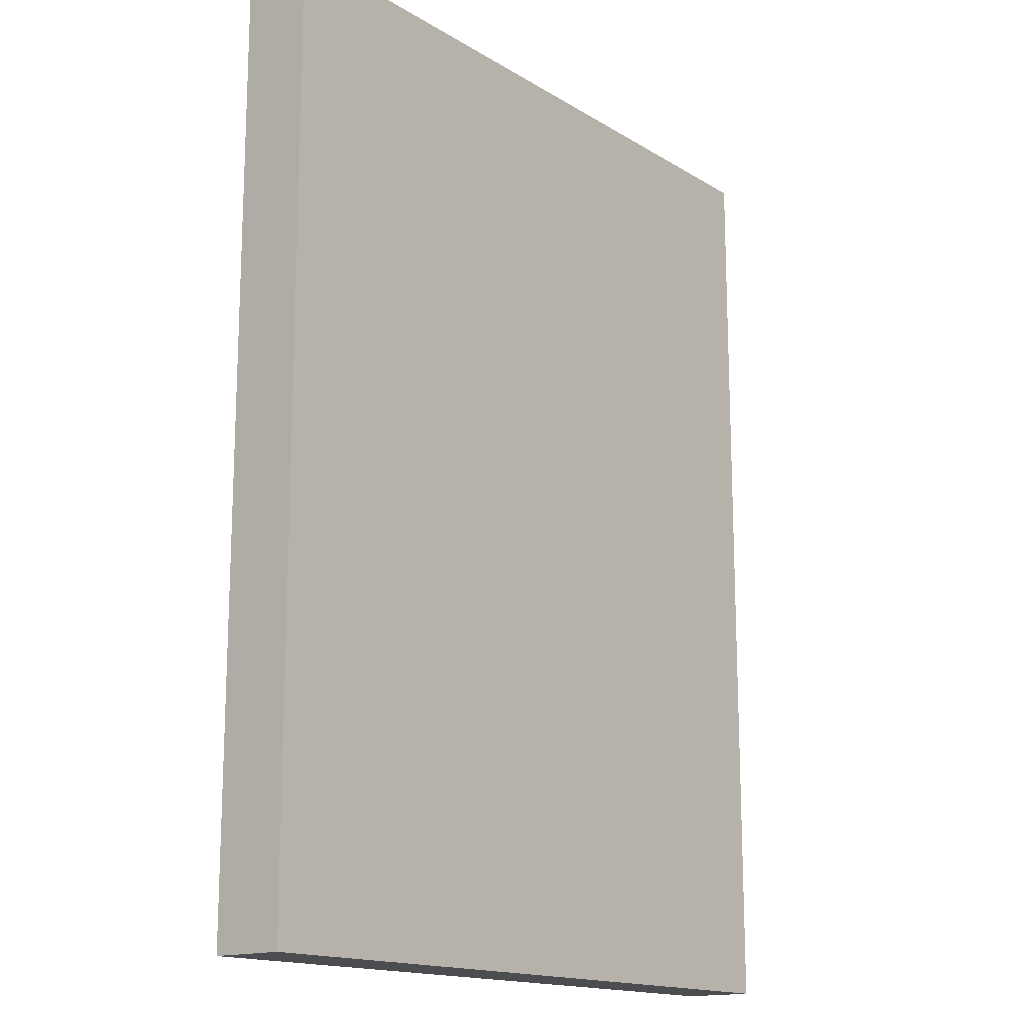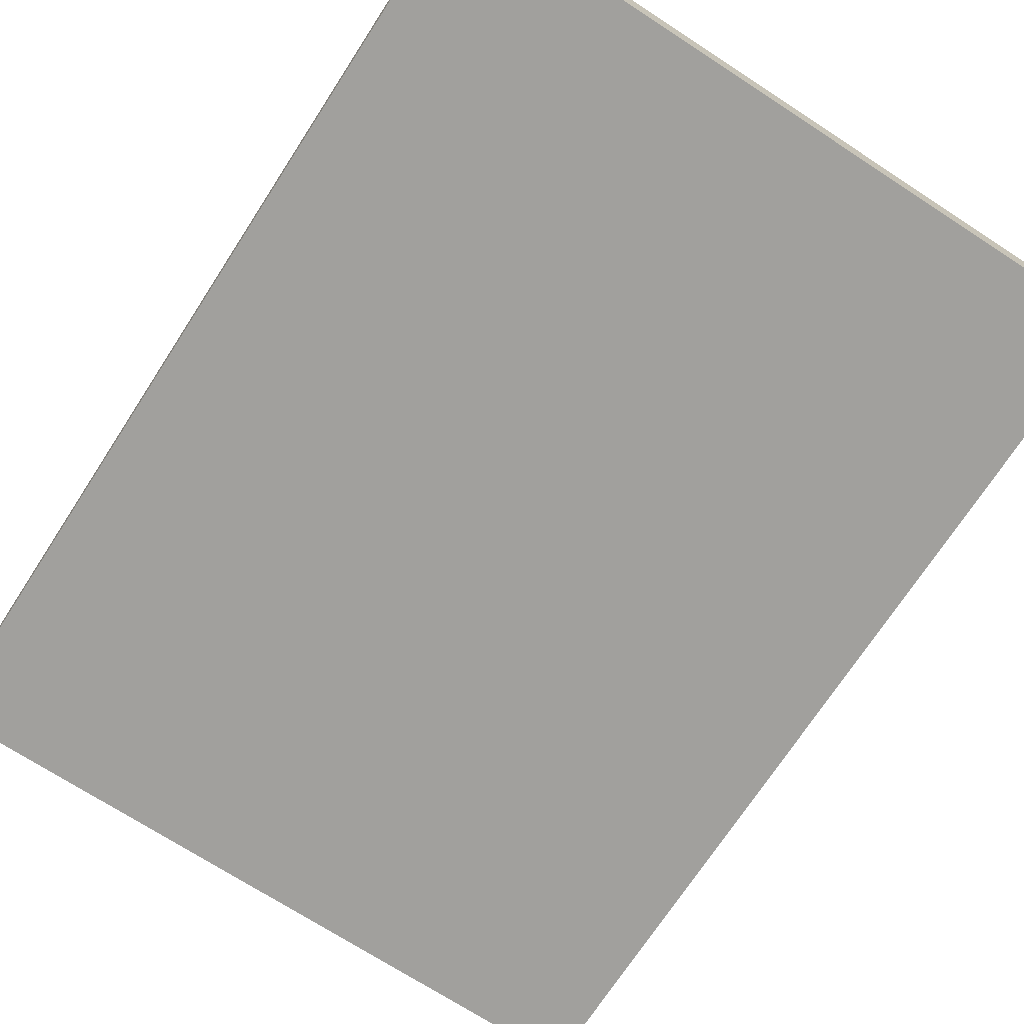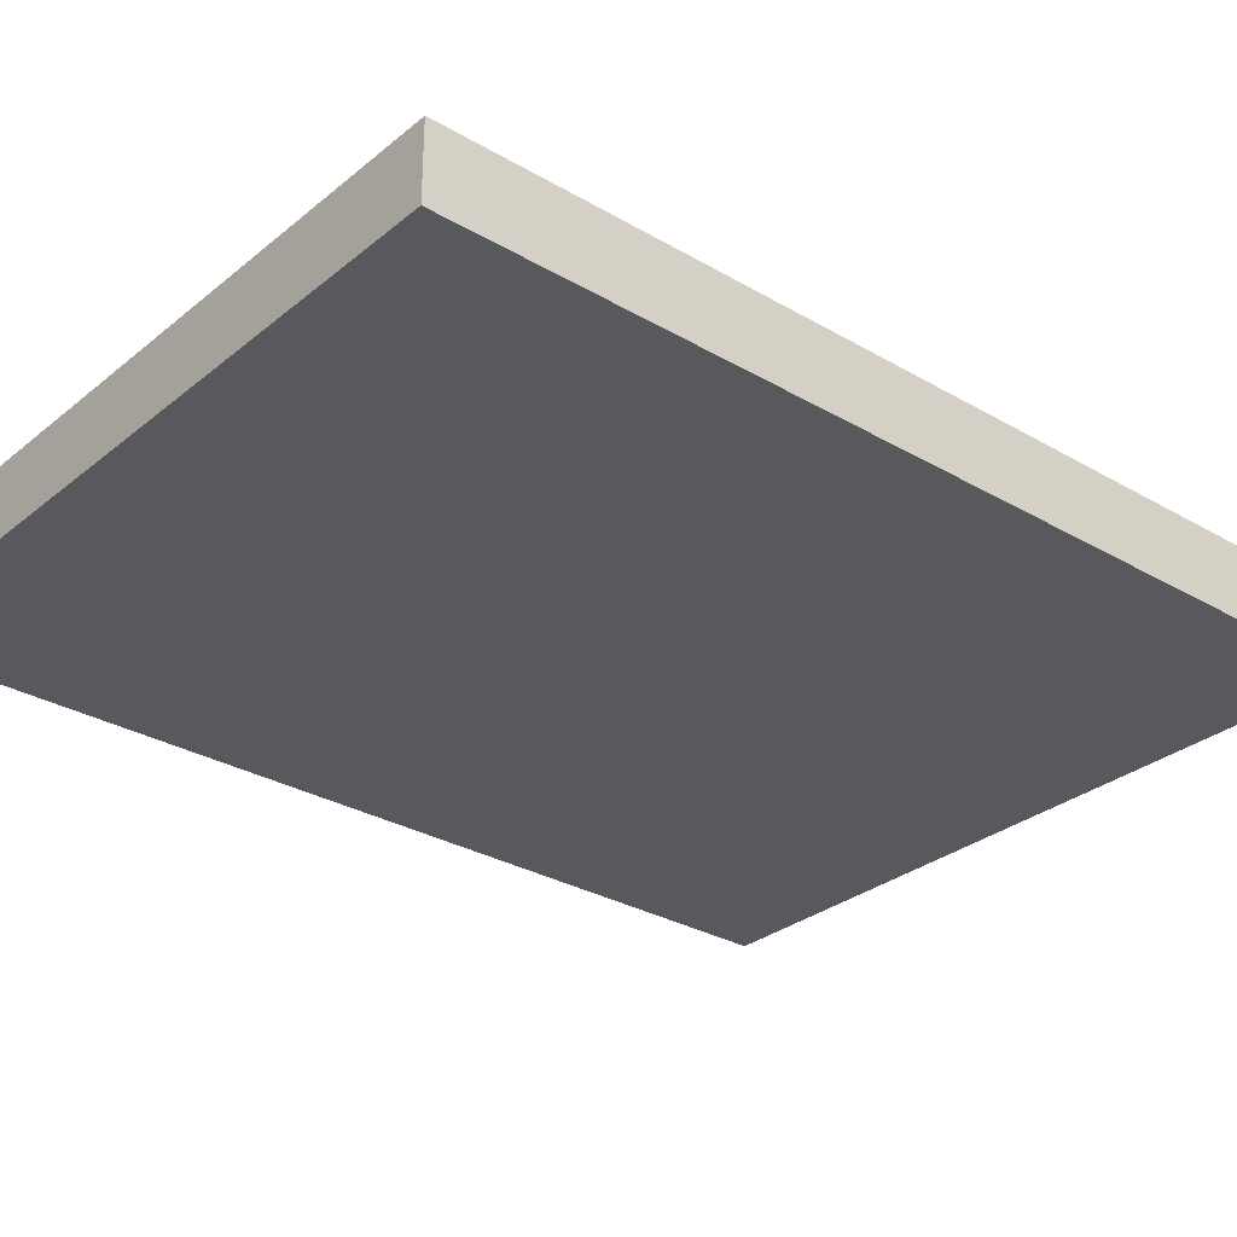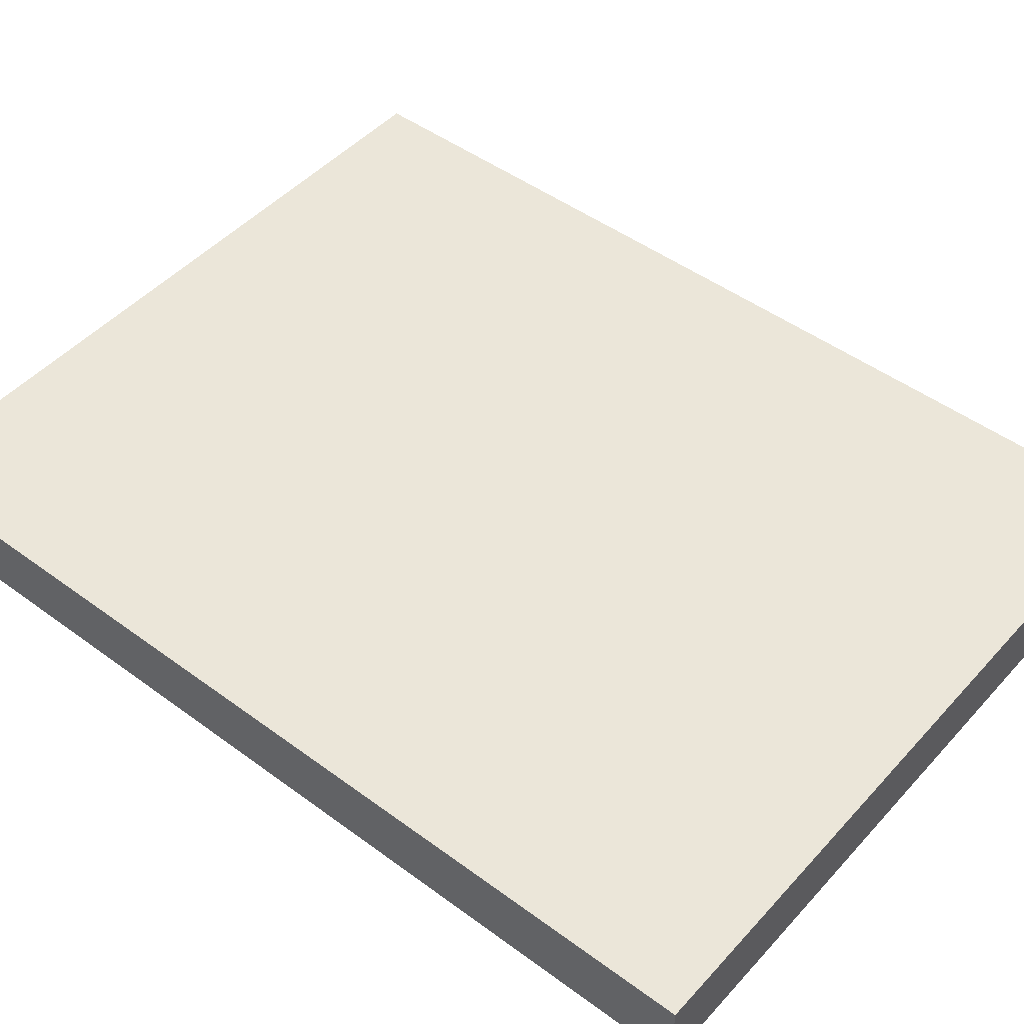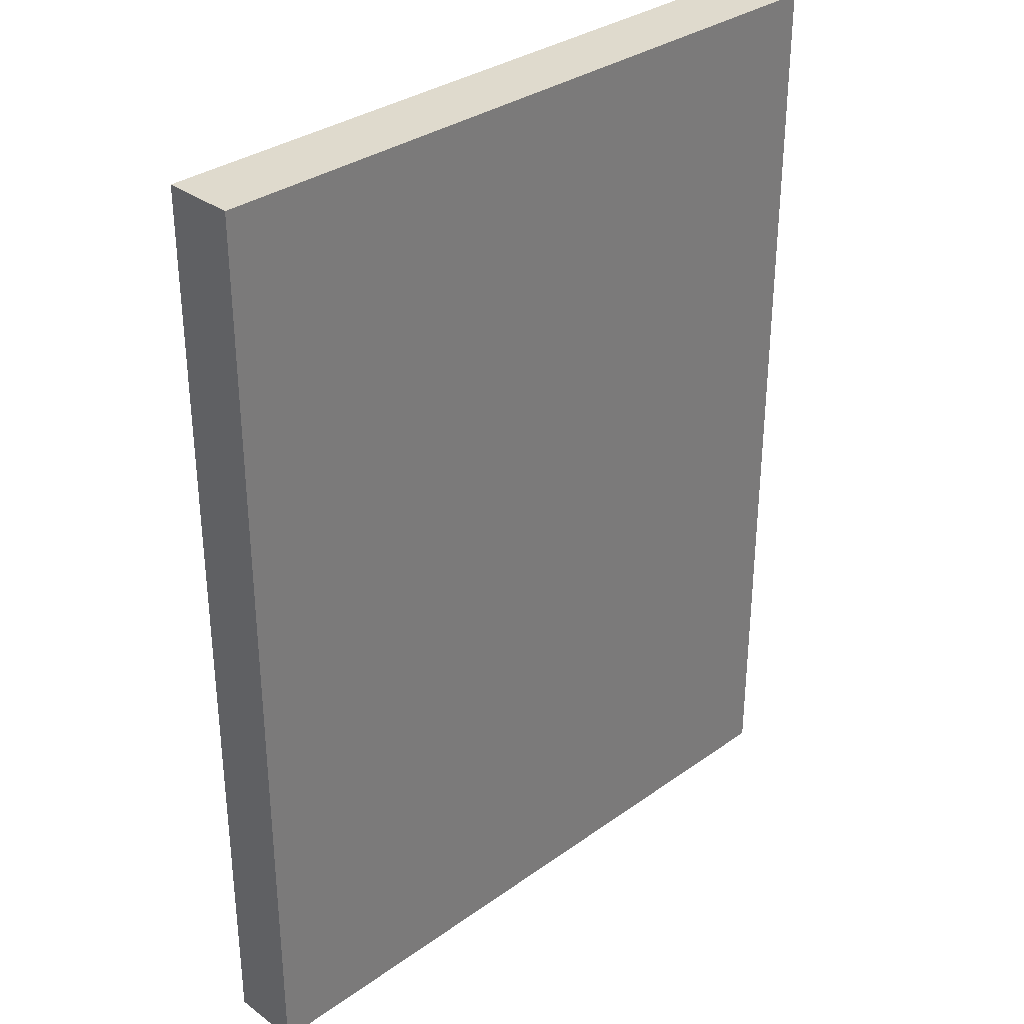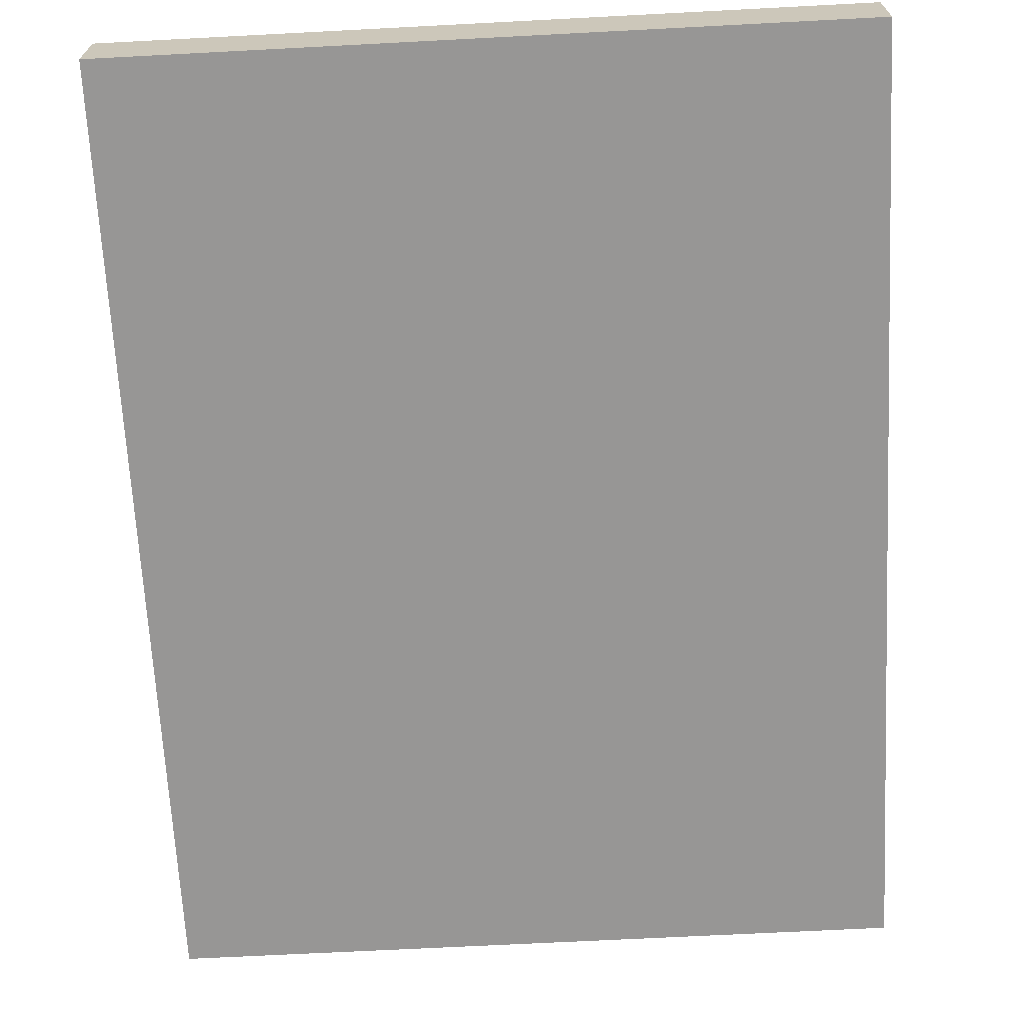
<metadata>
{"format":"obj","ext":"obj","renderer":"f3d","projection":"perspective","resolution":1024,"background":"white","views":[{"elev":-15.7,"azim":128.7,"up":"+Y"},{"elev":-71.6,"azim":-33.0,"up":"+Z"},{"elev":-30.0,"azim":-130.4,"up":"+Z"},{"elev":47.6,"azim":-50.3,"up":"+Z"},{"elev":32.8,"azim":-44.5,"up":"+Y"},{"elev":-67.8,"azim":-177.0,"up":"+Z"}]}
</metadata>
<code>
o
v -1.1 1 0.1
v -1.1 1 0
v -1.1 2.3 0.1
v -1.1 2.3 0
v -0.1 1 0.1
v -0.1 1 0
v -0.1 2.3 0.1
v -0.1 2.3 0
v -1.1 1 0.1
v -1.1 2.3 0.1
v -1 1.1 0.1
v -1 1.3 0.1
v -1 2.2 0.1
v -0.9 1.3 0.1
v -0.9 1.4 0.1
v -0.9 1.5 0.1
v -0.9 1.6 0.1
v -0.9 1.7 0.1
v -0.8 1.3 0.1
v -0.8 1.4 0.1
v -0.8 1.5 0.1
v -0.8 1.7 0.1
v -0.8 1.8 0.1
v -0.7 1.4 0.1
v -0.7 1.6 0.1
v -0.7 1.8 0.1
v -0.7 1.9 0.1
v -0.6 1.4 0.1
v -0.6 1.6 0.1
v -0.6 1.9 0.1
v -0.5 1.3 0.1
v -0.5 1.4 0.1
v -0.5 1.5 0.1
v -0.4 1.3 0.1
v -0.4 1.4 0.1
v -0.4 1.5 0.1
v -0.3 1.3 0.1
v -0.3 1.4 0.1
v -0.2 1.1 0.1
v -0.2 1.4 0.1
v -0.2 2.2 0.1
v -0.1 1 0.1
v -0.1 2.3 0.1
v -1.1 1 0
v -1.1 2.3 0
v -1 1.1 0
v -1 1.3 0
v -1 2.2 0
v -0.9 1.3 0
v -0.9 1.4 0
v -0.9 1.5 0
v -0.9 1.6 0
v -0.9 1.7 0
v -0.8 1.3 0
v -0.8 1.4 0
v -0.8 1.5 0
v -0.8 1.7 0
v -0.8 1.8 0
v -0.7 1.4 0
v -0.7 1.6 0
v -0.7 1.8 0
v -0.7 1.9 0
v -0.6 1.4 0
v -0.6 1.6 0
v -0.6 1.9 0
v -0.5 1.3 0
v -0.5 1.4 0
v -0.5 1.5 0
v -0.4 1.3 0
v -0.4 1.4 0
v -0.4 1.5 0
v -0.3 1.3 0
v -0.3 1.4 0
v -0.2 1.1 0
v -0.2 1.4 0
v -0.2 2.2 0
v -0.1 1 0
v -0.1 2.3 0
v -1.1 1 0.1
v -0.1 1 0.1
v -1.1 1 0
v -0.1 1 0
v -1.1 2.3 0.1
v -0.1 2.3 0.1
v -1.1 2.3 0
v -0.1 2.3 0
f 3 2 1
f 4 2 3
f 5 6 7
f 7 6 8
f 11 10 9
f 12 10 11
f 13 10 12
f 14 12 11
f 14 13 12
f 15 13 14
f 16 13 15
f 17 13 16
f 18 13 17
f 19 14 11
f 19 15 14
f 20 16 15
f 20 15 19
f 21 17 16
f 21 16 20
f 22 13 18
f 22 18 17
f 23 13 22
f 24 21 20
f 24 20 19
f 25 17 21
f 25 21 24
f 25 23 22
f 25 22 17
f 26 13 23
f 26 23 25
f 27 13 26
f 28 24 19
f 28 25 24
f 29 27 26
f 29 25 28
f 29 26 25
f 30 13 27
f 30 27 29
f 31 28 19
f 31 19 11
f 32 29 28
f 32 28 31
f 32 30 29
f 33 30 32
f 34 31 11
f 34 32 31
f 35 33 32
f 35 32 34
f 36 30 33
f 36 33 35
f 37 35 34
f 37 34 11
f 37 36 35
f 38 36 37
f 39 11 9
f 39 37 11
f 39 38 37
f 40 36 38
f 40 38 39
f 41 10 13
f 41 36 40
f 41 30 36
f 41 13 30
f 42 39 9
f 42 40 39
f 42 41 40
f 43 10 41
f 43 41 42
f 44 45 46
f 46 45 47
f 47 45 48
f 46 47 49
f 47 48 49
f 49 48 50
f 50 48 51
f 51 48 52
f 52 48 53
f 46 49 54
f 49 50 54
f 50 51 55
f 54 50 55
f 51 52 56
f 55 51 56
f 53 48 57
f 52 53 57
f 57 48 58
f 55 56 59
f 54 55 59
f 56 52 60
f 59 56 60
f 57 58 60
f 52 57 60
f 58 48 61
f 60 58 61
f 61 48 62
f 54 59 63
f 59 60 63
f 61 62 64
f 63 60 64
f 60 61 64
f 62 48 65
f 64 62 65
f 54 63 66
f 46 54 66
f 63 64 67
f 66 63 67
f 64 65 67
f 67 65 68
f 46 66 69
f 66 67 69
f 67 68 70
f 69 67 70
f 68 65 71
f 70 68 71
f 69 70 72
f 46 69 72
f 70 71 72
f 72 71 73
f 44 46 74
f 46 72 74
f 72 73 74
f 73 71 75
f 74 73 75
f 48 45 76
f 75 71 76
f 71 65 76
f 65 48 76
f 44 74 77
f 74 75 77
f 75 76 77
f 76 45 78
f 77 76 78
f 81 80 79
f 82 80 81
f 83 84 85
f 85 84 86

</code>
